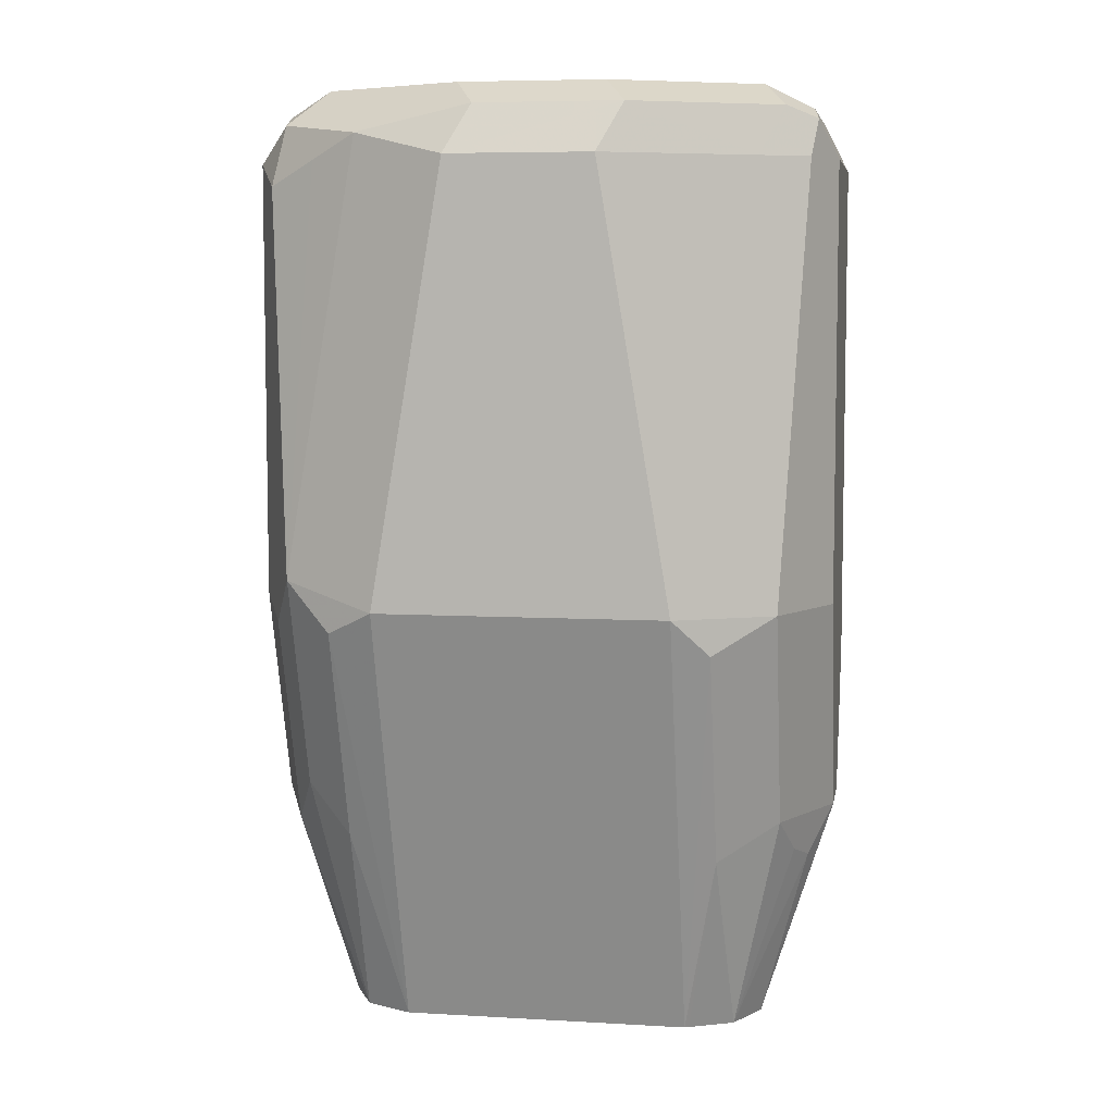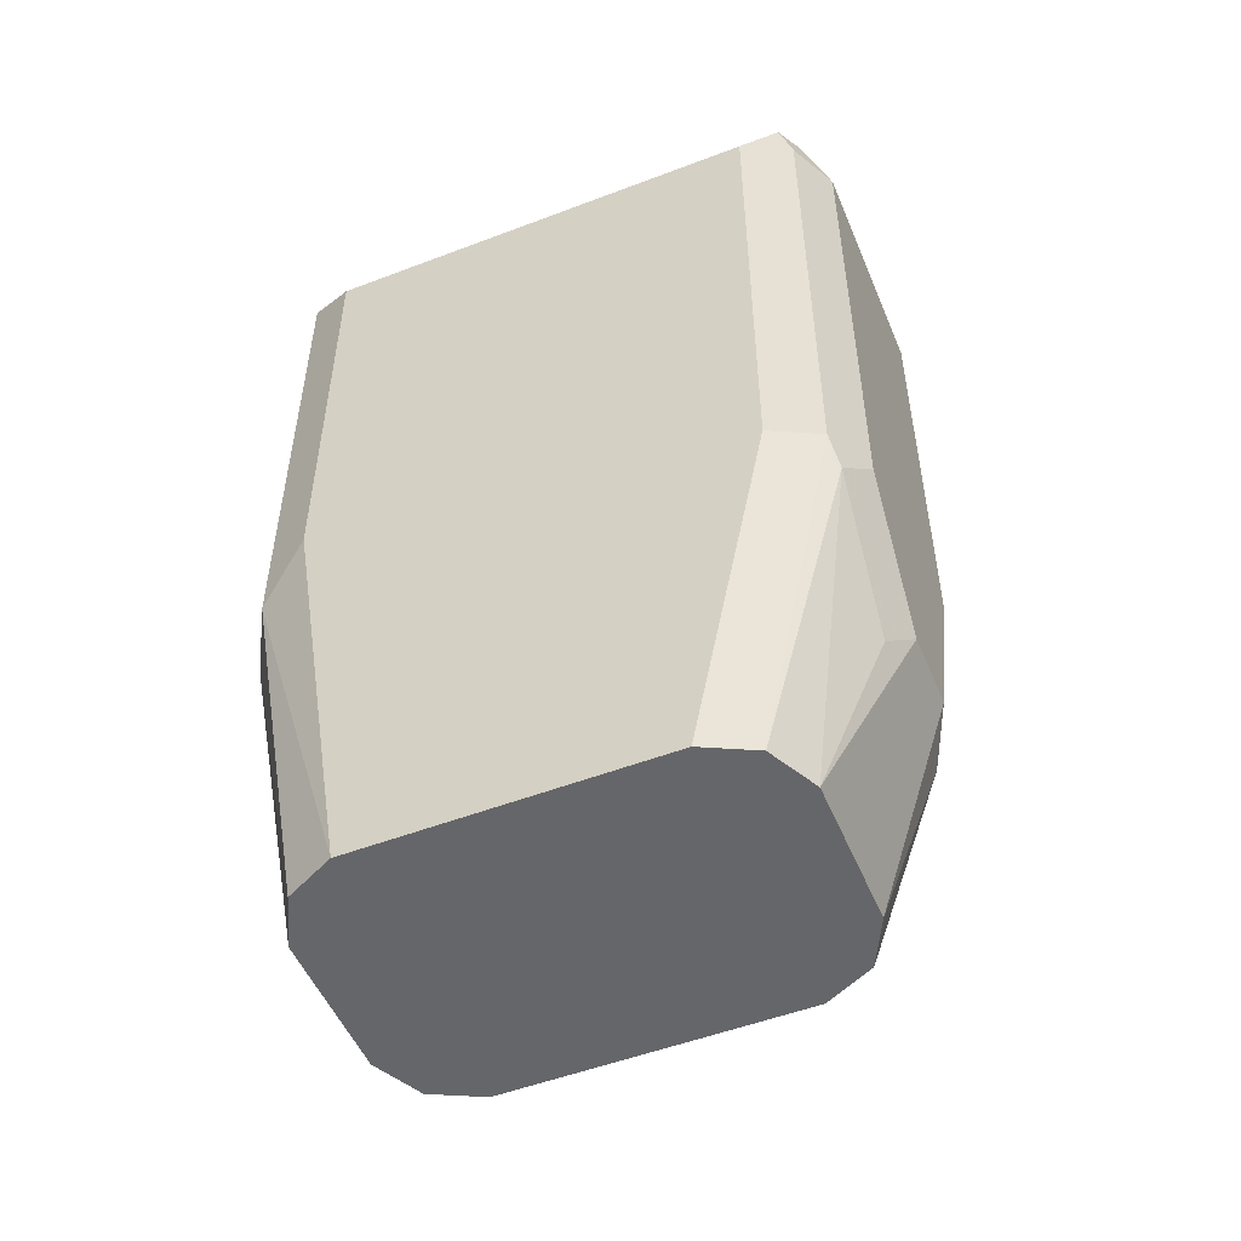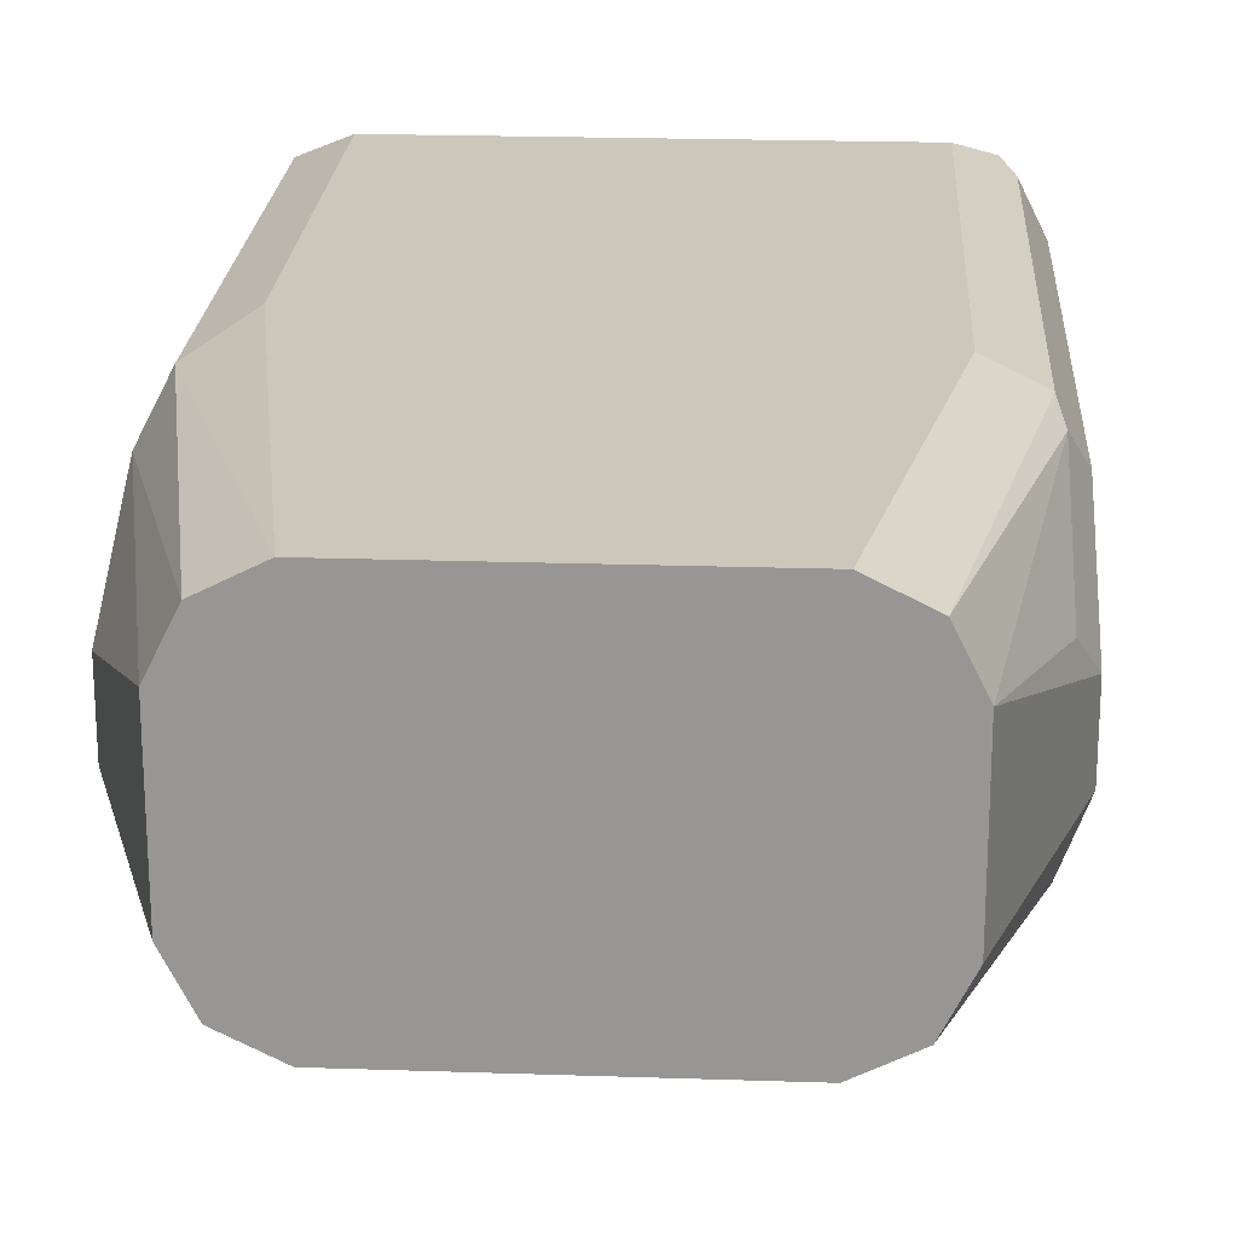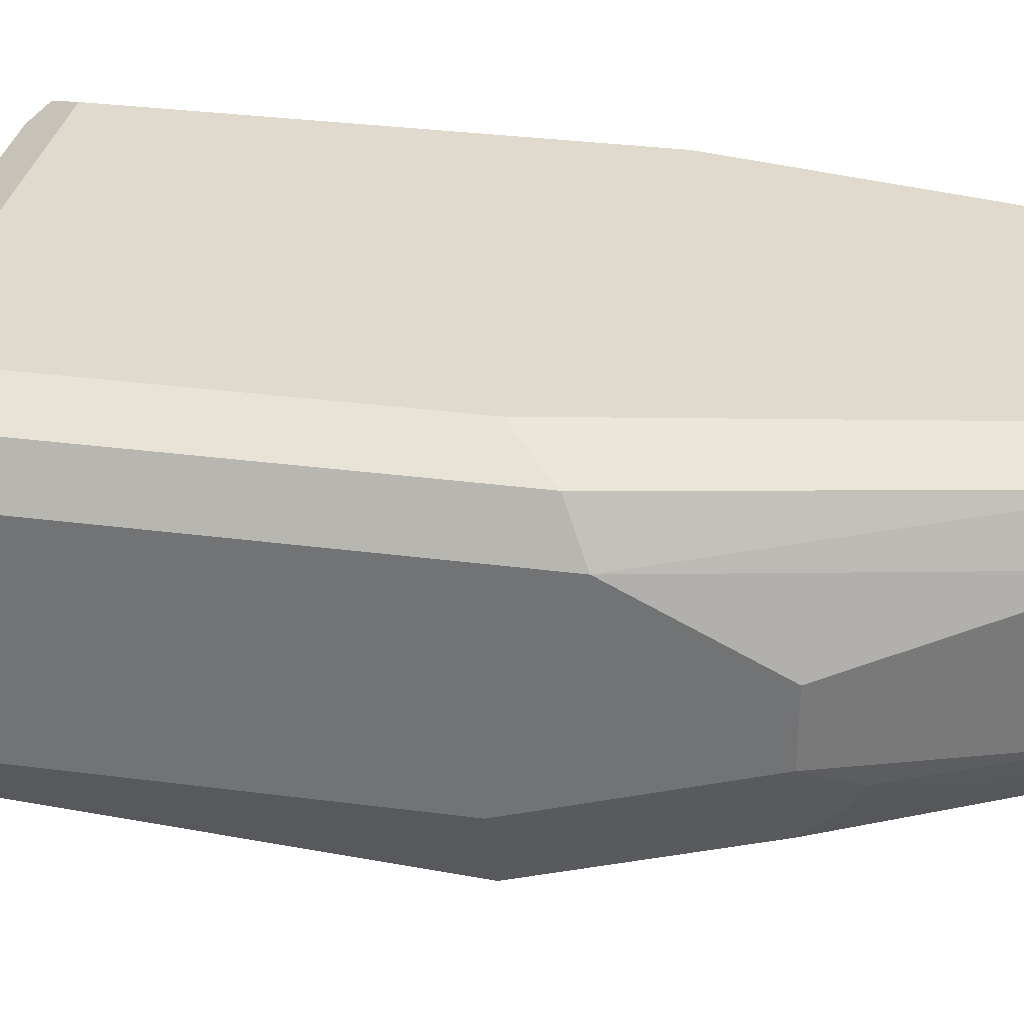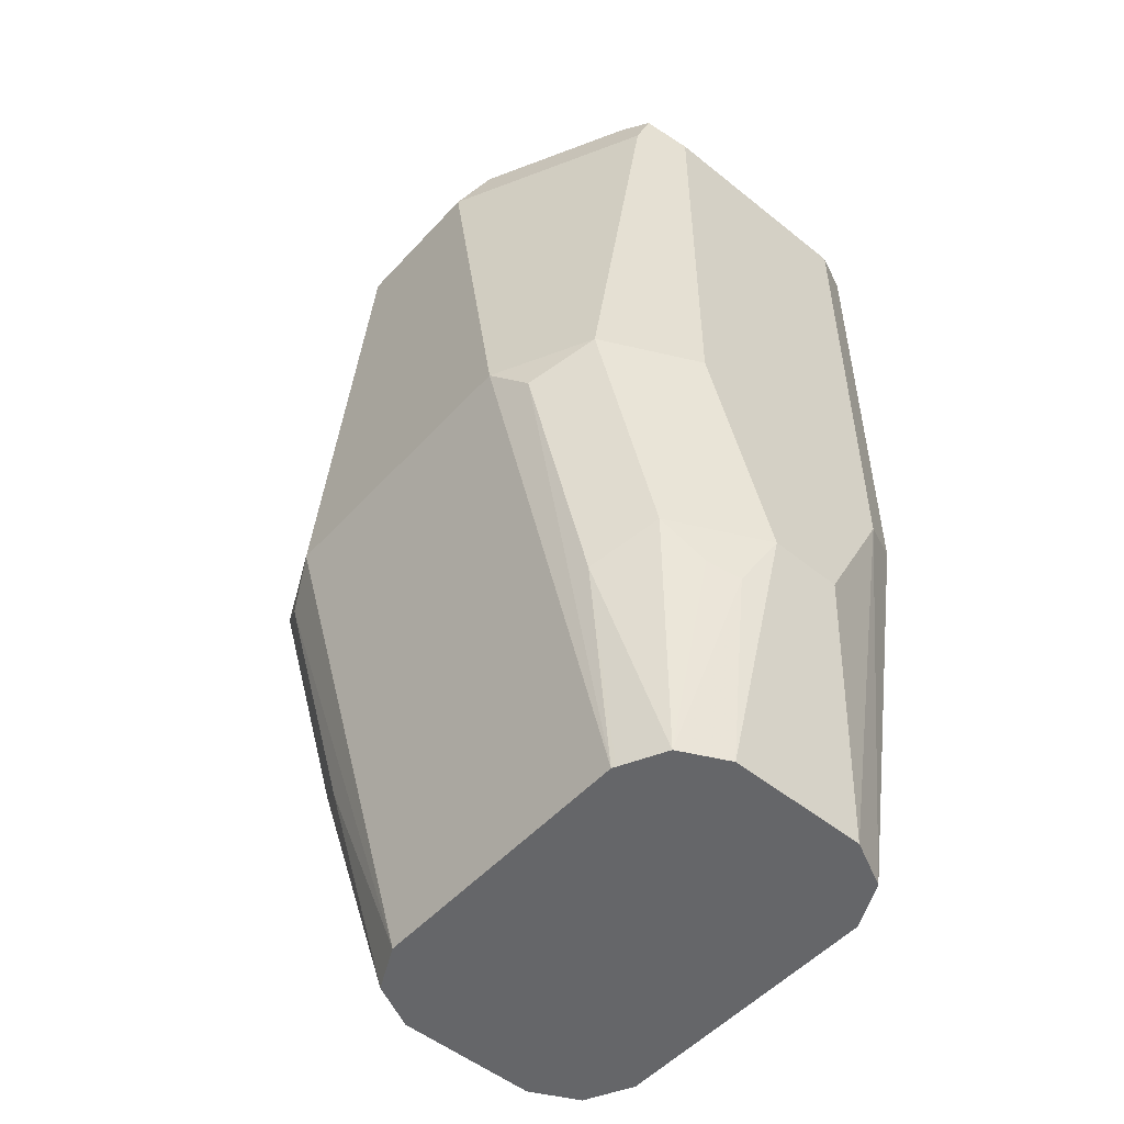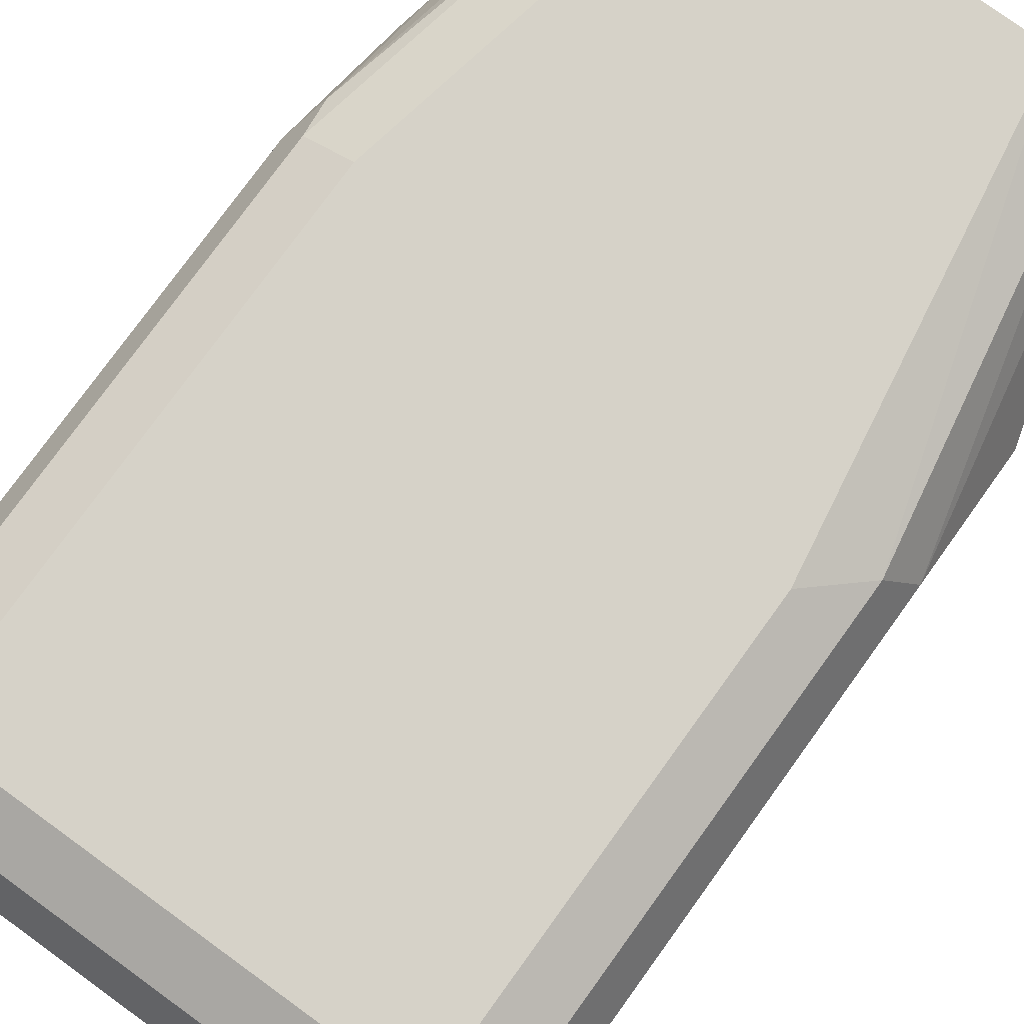
<metadata>
{"format":"obj","ext":"obj","renderer":"f3d","projection":"perspective","resolution":1024,"background":"white","views":[{"elev":6.5,"azim":9.7,"up":"+Z"},{"elev":-51.9,"azim":-157.6,"up":"+Z"},{"elev":21.6,"azim":-176.6,"up":"+Y"},{"elev":32.6,"azim":100.3,"up":"+Y"},{"elev":-51.8,"azim":49.0,"up":"+Z"},{"elev":78.2,"azim":35.9,"up":"+Y"}]}
</metadata>
<code>
v -0.07879 0.2561 0.5516
v -0.07222 0.243 0.545
v -0.06894 0.2462 0.5614
v -0.07222 0.2626 0.5647
v -0.07879 0.3152 0.5516
v -0.07879 0.2561 0.4334
v -0.0591 0.2364 0.5516
v -0.06565 0.2298 0.44
v -0.0591 0.2561 0.5713
v -0.04595 0.2298 0.5581
v -0.07222 0.3217 0.5647
v -0.06894 0.3299 0.5614
v -0.07222 0.3283 0.5516
v -0.07879 0.3152 0.4137
v -0.07879 0.2758 0.3743
v -0.07222 0.243 0.4268
v -0.06565 0.2495 0.3808
v -0.05252 0.2233 0.4268
v -0.0394 0.2167 0.4334
v -0.0591 0.3152 0.5713
v -0.0197 0.2364 0.5713
v -0.0197 0.2167 0.5516
v -0.01313 0.2233 0.5647
v -0.0591 0.3283 0.5647
v -0.0591 0.3349 0.5516
v -0.07222 0.3283 0.4137
v -0.07386 0.325 0.4038
v -0.07879 0.2955 0.3743
v -0.0591 0.2758 0.3135
v -0.07222 0.2626 0.3677
v -0.05252 0.2626 0.3135
v -0.05252 0.243 0.3677
v -0.0394 0.2561 0.3135
v 0.0394 0.2167 0.4334
v 0.0591 0.3152 0.5713
v 0.0197 0.2364 0.5713
v 0.0197 0.2167 0.5516
v 0.02625 0.2233 0.5647
v 0.0591 0.3283 0.5647
v 0.0591 0.3349 0.5516
v -0.0591 0.3349 0.4137
v -0.05252 0.3283 0.3135
v -0.0591 0.3152 0.3135
v -0.07386 0.3053 0.3644
v 0.0394 0.2561 0.3135
v 0.04924 0.2216 0.4235
v 0.05252 0.2233 0.4334
v 0.07222 0.3152 0.5647
v 0.06894 0.325 0.5663
v 0.0591 0.2561 0.5713
v 0.03283 0.2233 0.5516
v 0.06565 0.243 0.5647
v 0.0591 0.2364 0.5516
v 0.07222 0.3283 0.5581
v 0.0591 0.3349 0.4334
v -0.0394 0.3349 0.3135
v 0.04049 0.2566 0.3135
v 0.04924 0.2413 0.3644
v 0.06565 0.2495 0.3743
v 0.06565 0.2298 0.4334
v 0.07222 0.2561 0.5647
v 0.07879 0.3152 0.5516
v 0.07386 0.2462 0.5614
v 0.07222 0.243 0.5516
v 0.07222 0.3283 0.4202
v 0.0394 0.3349 0.3135
v 0.05252 0.2626 0.3135
v 0.07879 0.2758 0.3743
v 0.06894 0.261 0.3644
v 0.07222 0.2692 0.3612
v 0.07879 0.2561 0.4334
v 0.07879 0.2561 0.5516
v 0.07879 0.3152 0.4137
v 0.05252 0.3283 0.3135
v 0.0591 0.2758 0.3135
v 0.07879 0.2955 0.3743
v 0.0591 0.3152 0.3135
f 1 2 3
f 35 50 61
f 36 38 52
f 36 52 50
f 37 51 38
f 38 51 53
f 38 53 52
f 39 49 54
f 39 54 40
f 40 54 65
f 40 65 55
f 45 57 58
f 45 58 46
f 46 59 60
f 46 60 47
f 46 58 59
f 35 49 39
f 47 60 64
f 35 48 49
f 34 51 37
f 29 43 42
f 29 42 56
f 29 56 66
f 29 66 74
f 29 74 77
f 29 77 75
f 29 75 67
f 29 67 57
f 29 57 45
f 29 45 33
f 29 33 31
f 29 31 30
f 31 33 32
f 34 46 47
f 34 47 51
f 34 45 46
f 28 44 43
f 47 64 53
f 48 61 72
f 61 63 72
f 62 72 71
f 62 71 68
f 62 68 76
f 62 76 73
f 63 64 72
f 65 73 74
f 65 74 66
f 67 75 70
f 67 70 69
f 68 70 75
f 68 75 77
f 68 77 76
f 73 76 77
f 73 77 74
f 60 72 64
f 47 53 51
f 60 71 72
f 59 69 70
f 48 72 62
f 48 62 54
f 48 54 49
f 50 52 63
f 50 63 61
f 52 53 64
f 52 64 63
f 54 62 73
f 54 73 65
f 55 65 66
f 57 67 58
f 58 67 59
f 59 68 71
f 59 71 60
f 59 67 69
f 59 70 68
f 27 44 28
f 35 61 48
f 27 42 43
f 5 13 26
f 5 26 14
f 6 15 16
f 7 8 10
f 8 16 17
f 8 17 18
f 8 18 19
f 8 19 22
f 8 22 10
f 9 10 21
f 9 21 36
f 9 36 50
f 9 50 35
f 9 35 20
f 10 22 23
f 5 12 13
f 10 23 21
f 5 11 12
f 4 9 20
f 1 3 4
f 1 4 11
f 1 11 5
f 1 5 14
f 1 14 28
f 1 28 15
f 1 15 6
f 1 6 16
f 1 16 8
f 1 8 2
f 2 7 3
f 2 8 7
f 3 9 4
f 3 7 10
f 27 43 44
f 4 20 11
f 11 20 12
f 3 10 9
f 12 24 39
f 19 34 37
f 19 37 22
f 20 35 39
f 20 39 24
f 21 23 38
f 21 38 36
f 22 37 38
f 25 40 55
f 25 55 66
f 25 66 56
f 25 56 41
f 26 41 56
f 26 56 42
f 26 42 27
f 12 20 24
f 19 45 34
f 19 33 45
f 22 38 23
f 18 32 33
f 12 39 40
f 18 33 19
f 12 40 25
f 12 25 13
f 13 25 41
f 13 41 26
f 14 27 28
f 15 28 43
f 14 26 27
f 15 43 29
f 15 29 30
f 15 30 16
f 16 30 17
f 17 30 31
f 17 31 32
f 17 32 18

</code>
